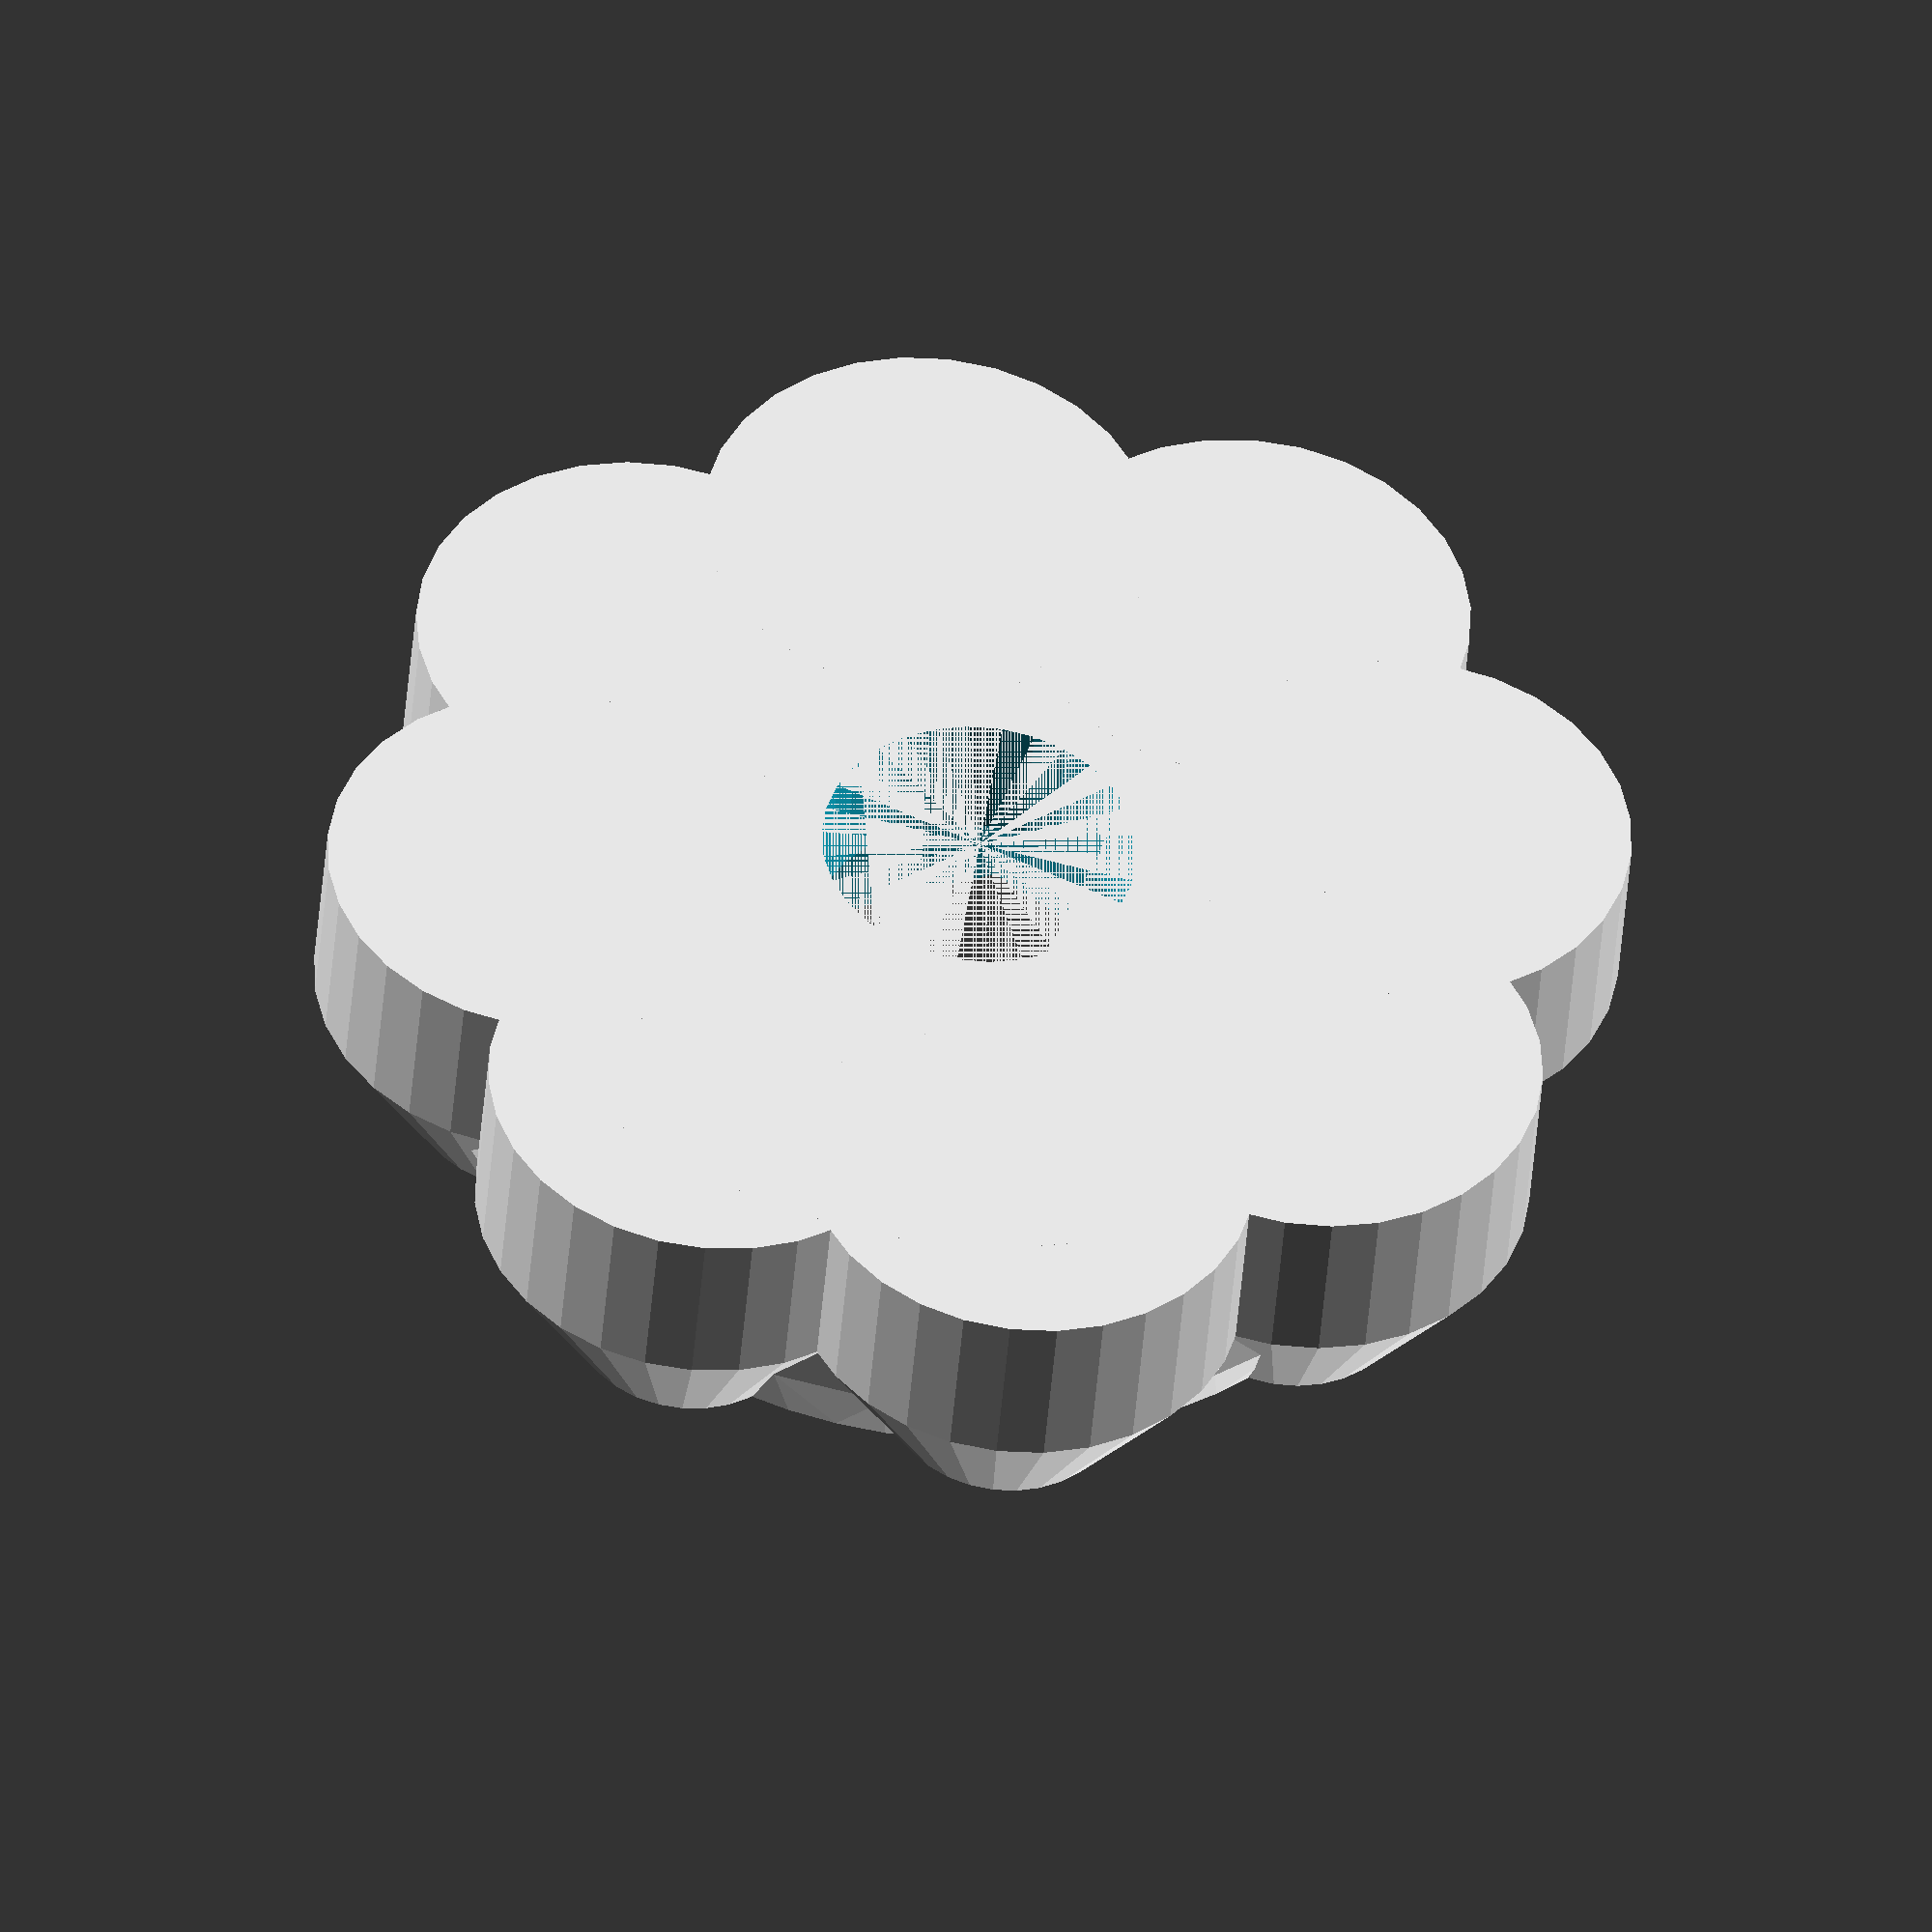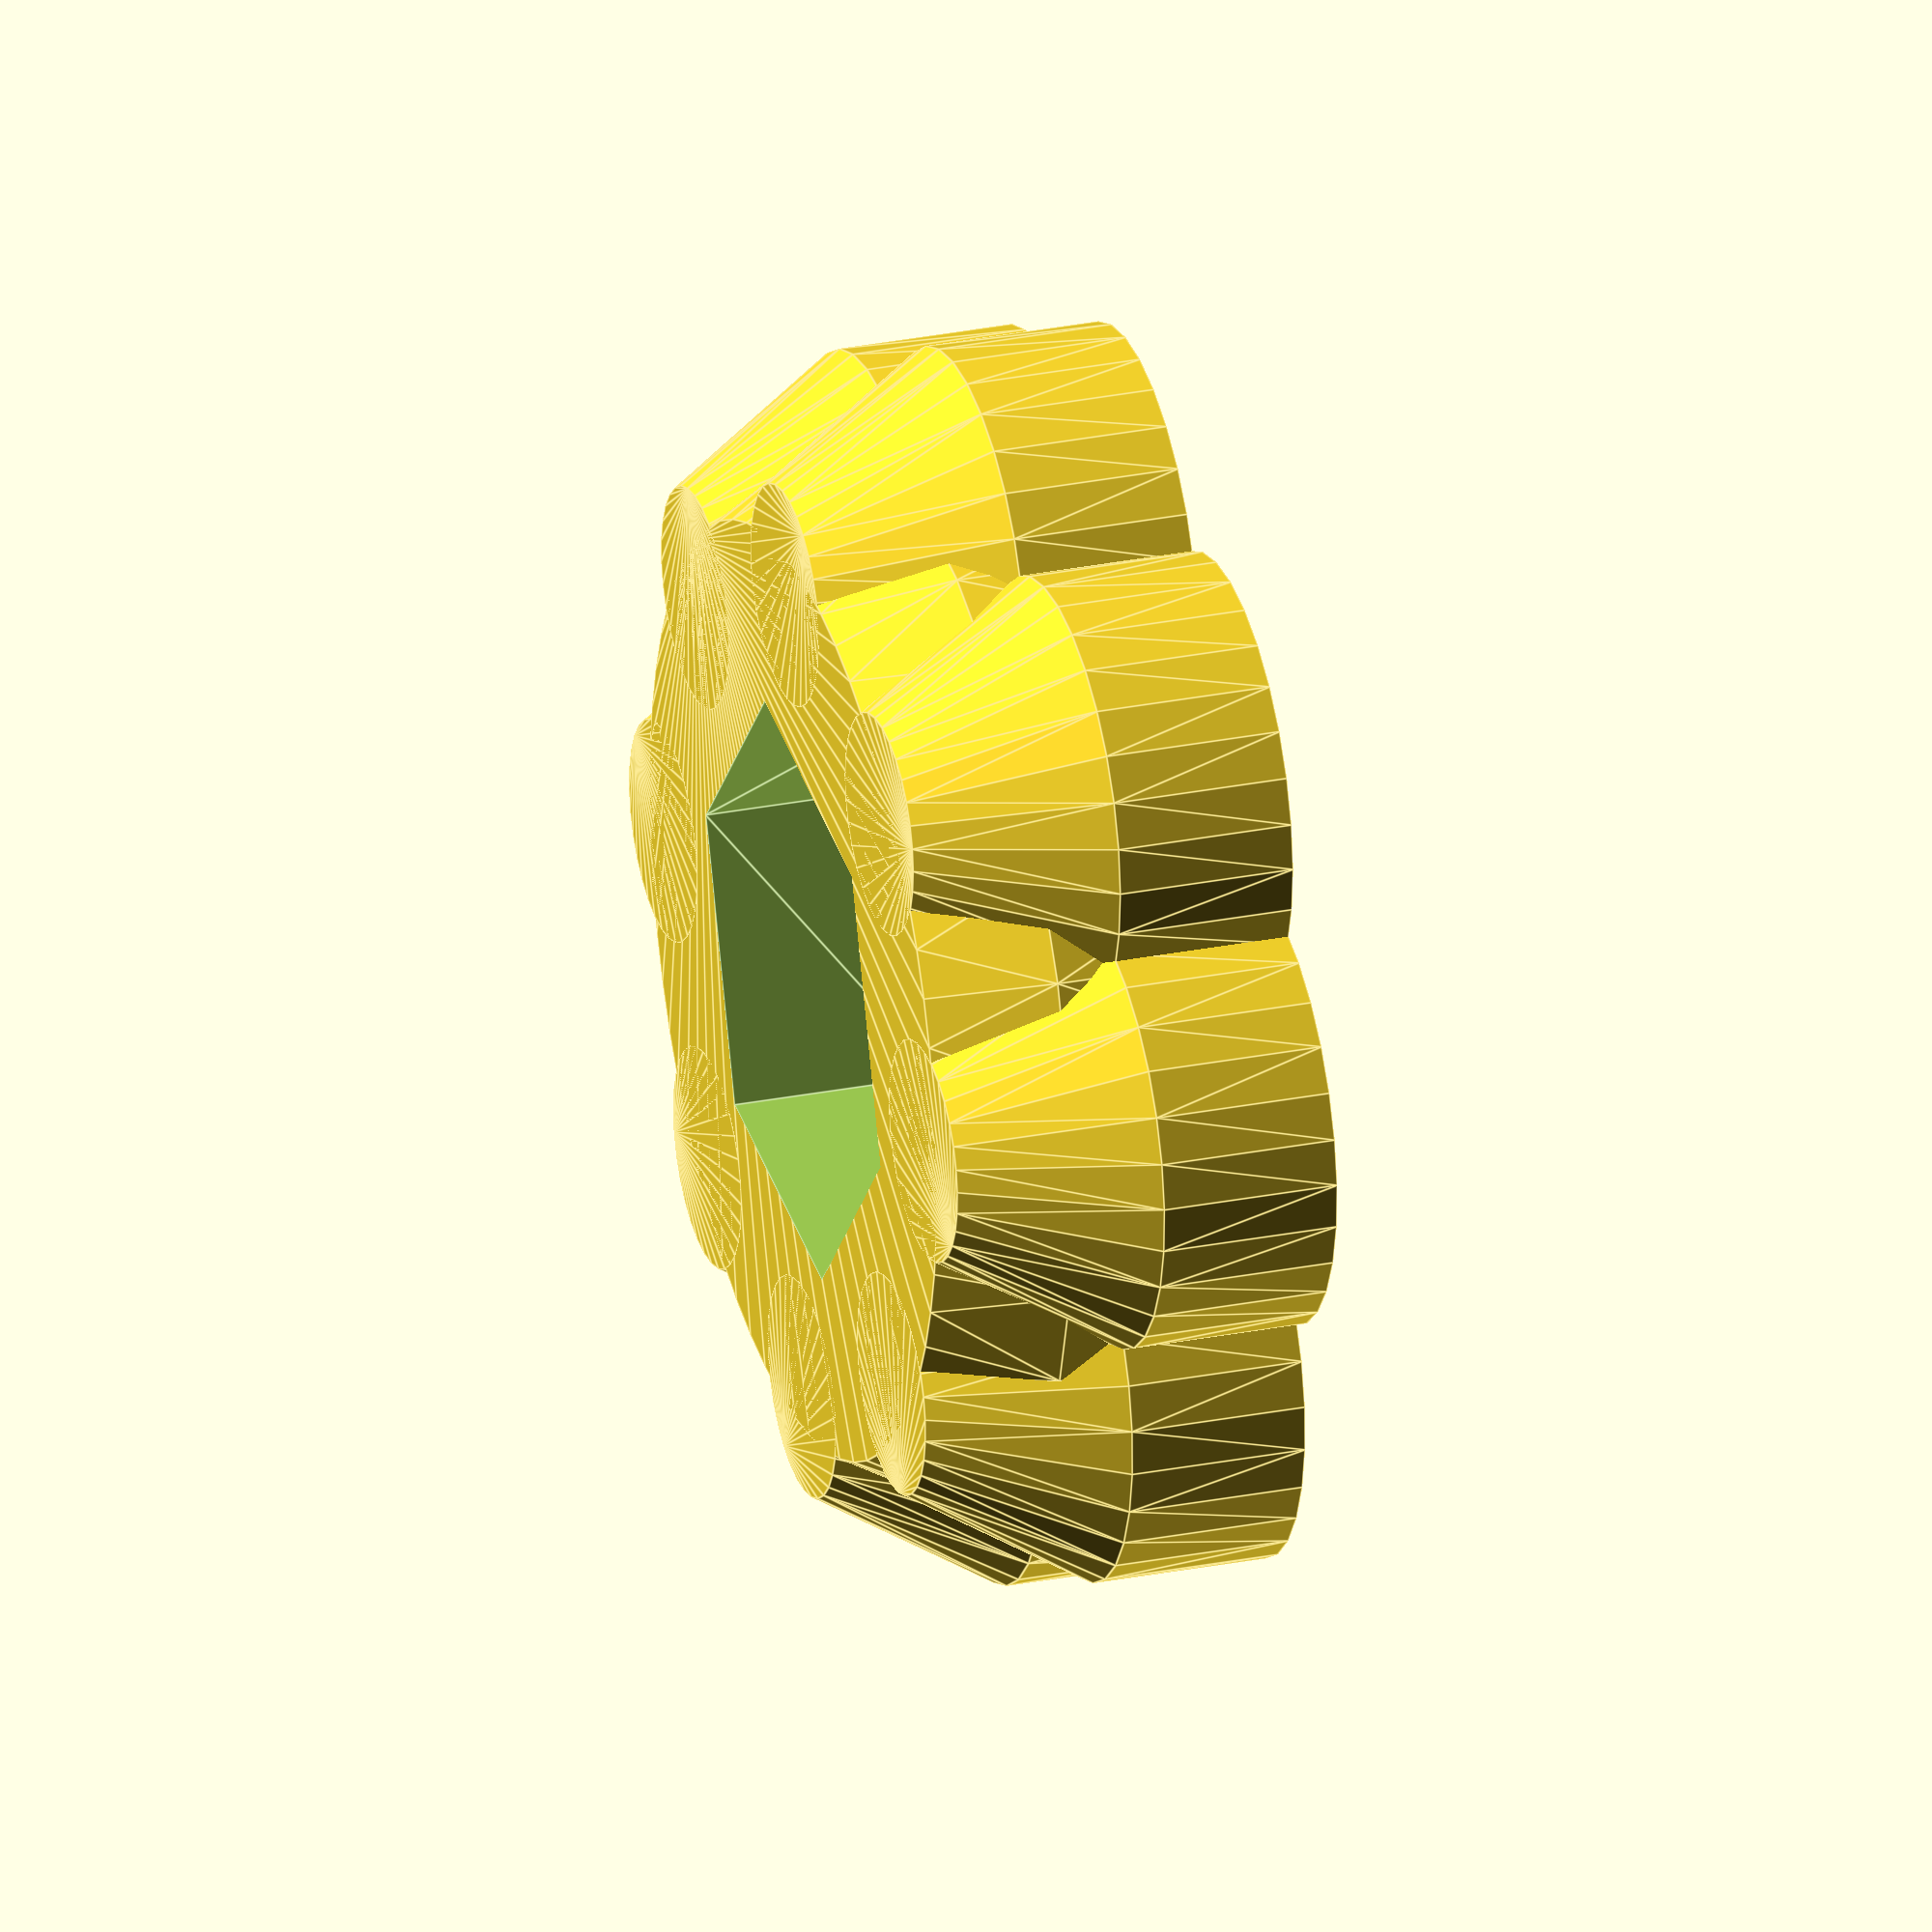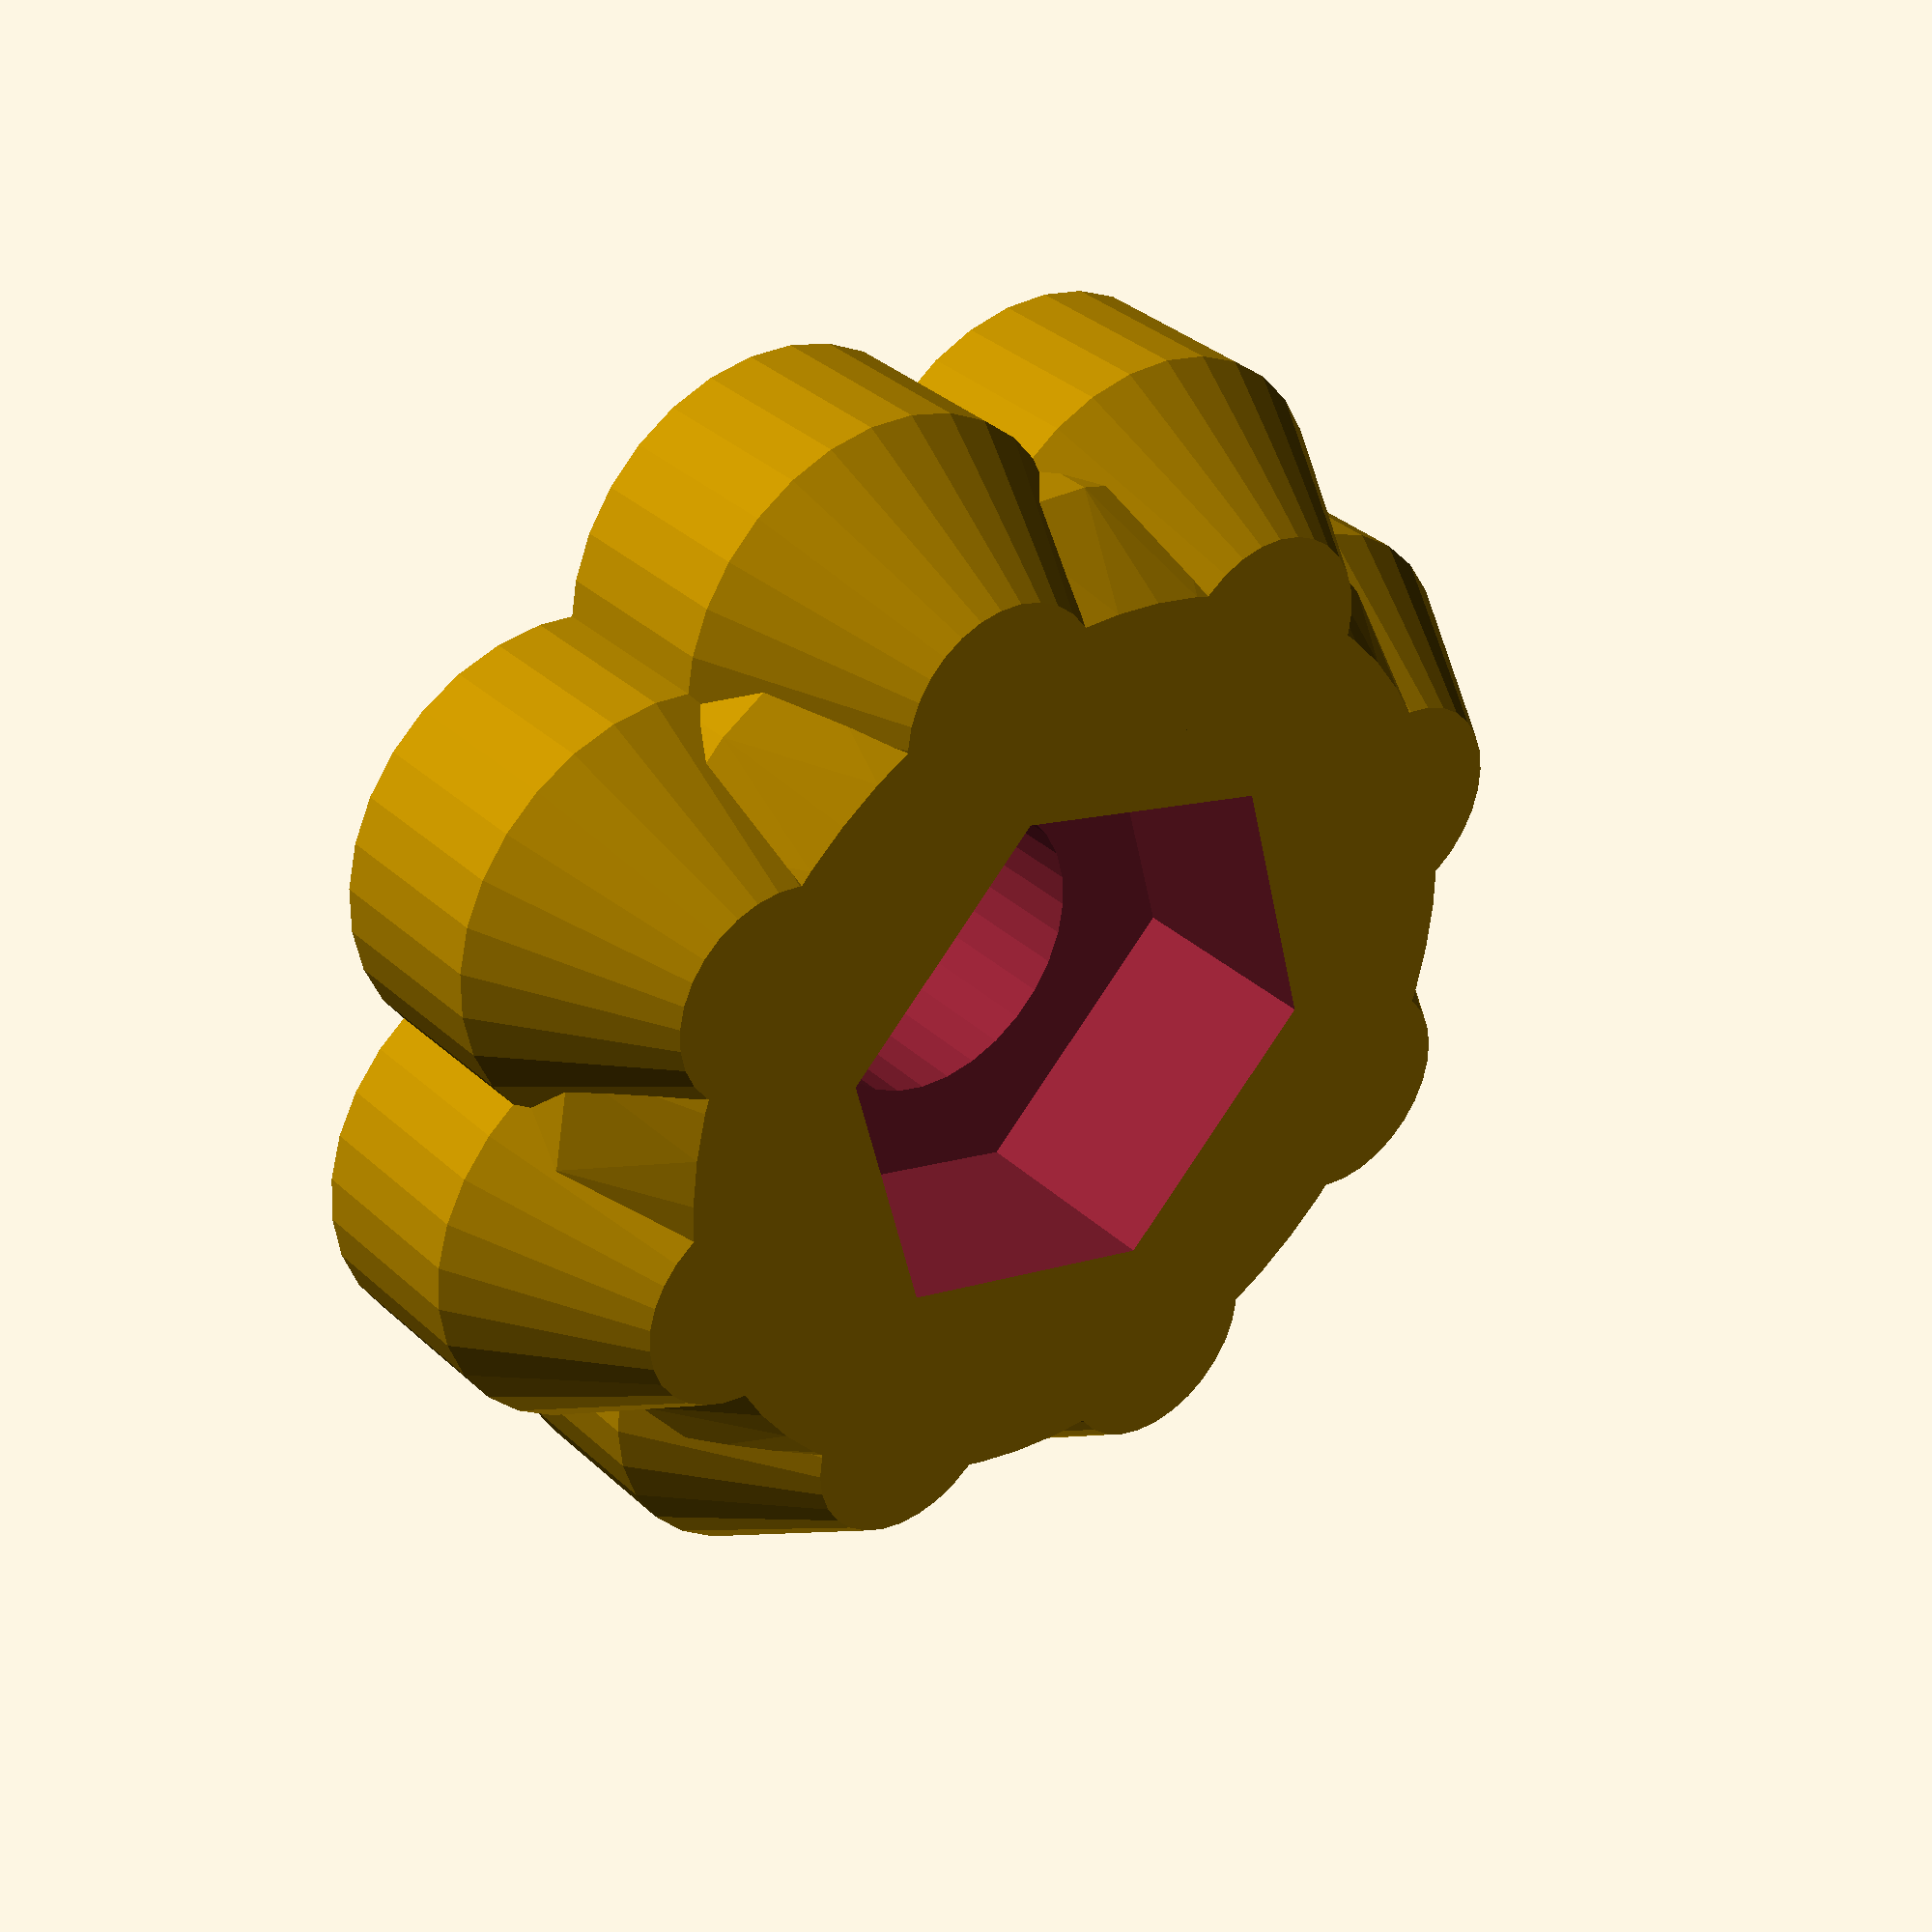
<openscad>
ribs = 8;
rib_angle = 360/ribs;
rib_size = 5;
size=12;
//height = 5;
height = 4;

rib_pos = size/2 - rib_size/4;

nut_height = 2.4;
bolt_dia = 3.5;

nut_indent = true;
top_cone = true;

$fn=30;

module nut() {
    hull() {
        cylinder(d = 6.5, h=nut_height, $fn=6);
        translate([0, 0, nut_height]) cylinder(d = bolt_dia, h=1.2, $fn=20);
    }
}

module rib() {
    if (top_cone) {
        hull() {
            translate([rib_pos,0,0]) cylinder(d=rib_size, h=height/2, $fn=30);
            translate([rib_pos,0,height/2]) cylinder(d=rib_size/2, h=height/2, $fn=30);
        }
    } else {
        translate([rib_pos,0,0]) cylinder(d=rib_size, h=height, $fn=30);
    }
}

module body() {
    difference() {
        union() {
            if (top_cone) {
                hull() {
                    cylinder(d=size, h=height-height/3, $fn=30);
                    translate([0,0,height-height/5]) cylinder(d=size-size/8, h=height/5, $fn=60);
                }
            } else {
                cylinder(d=size, h=height, $fn=30);
            }
            for(pos=[0:ribs-1]) {
                rotate([0,0,pos*rib_angle]) rib();
            }
        }
        cylinder(d=bolt_dia, h=height);
        if (nut_indent) {
            translate([0,0,height-nut_height]) nut();
        }
    }
}

body();
</openscad>
<views>
elev=222.3 azim=141.8 roll=4.3 proj=o view=solid
elev=153.1 azim=311.2 roll=107.6 proj=o view=edges
elev=145.6 azim=256.0 roll=219.5 proj=p view=solid
</views>
